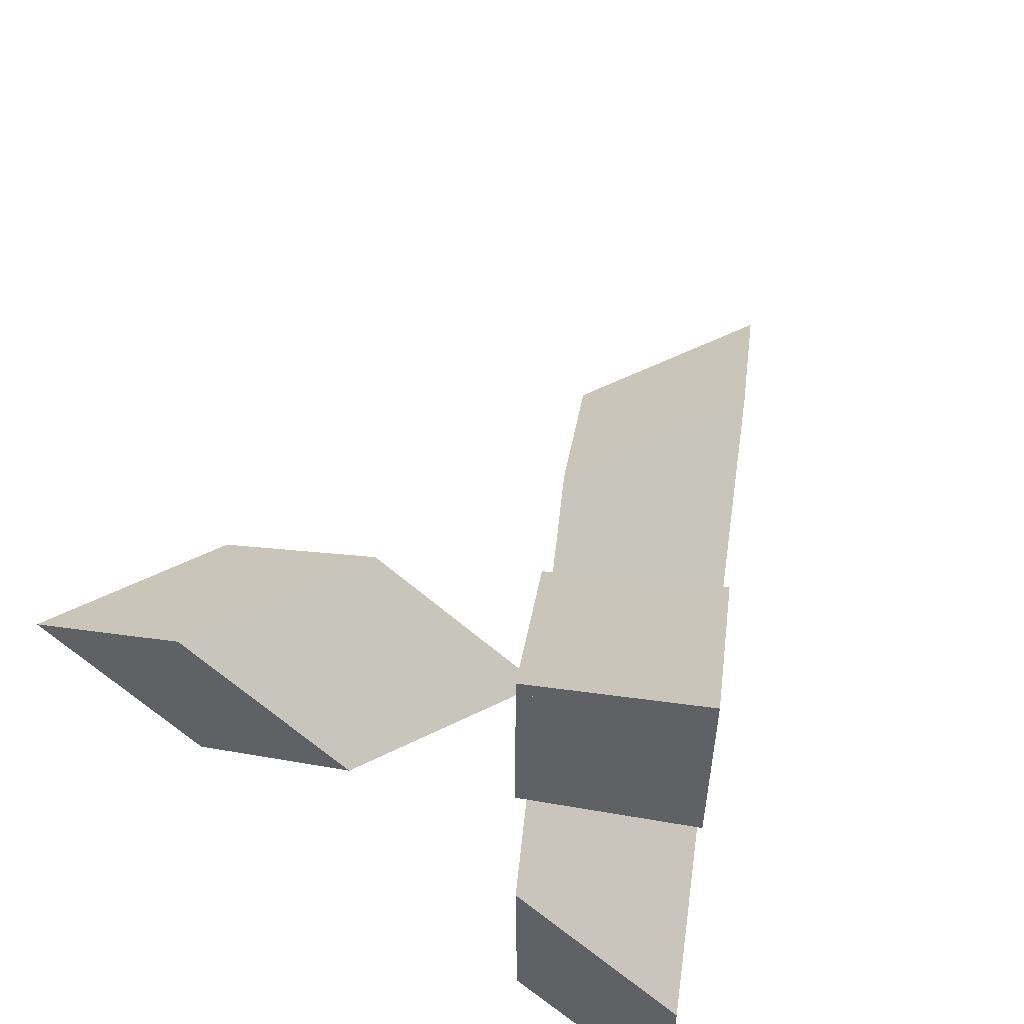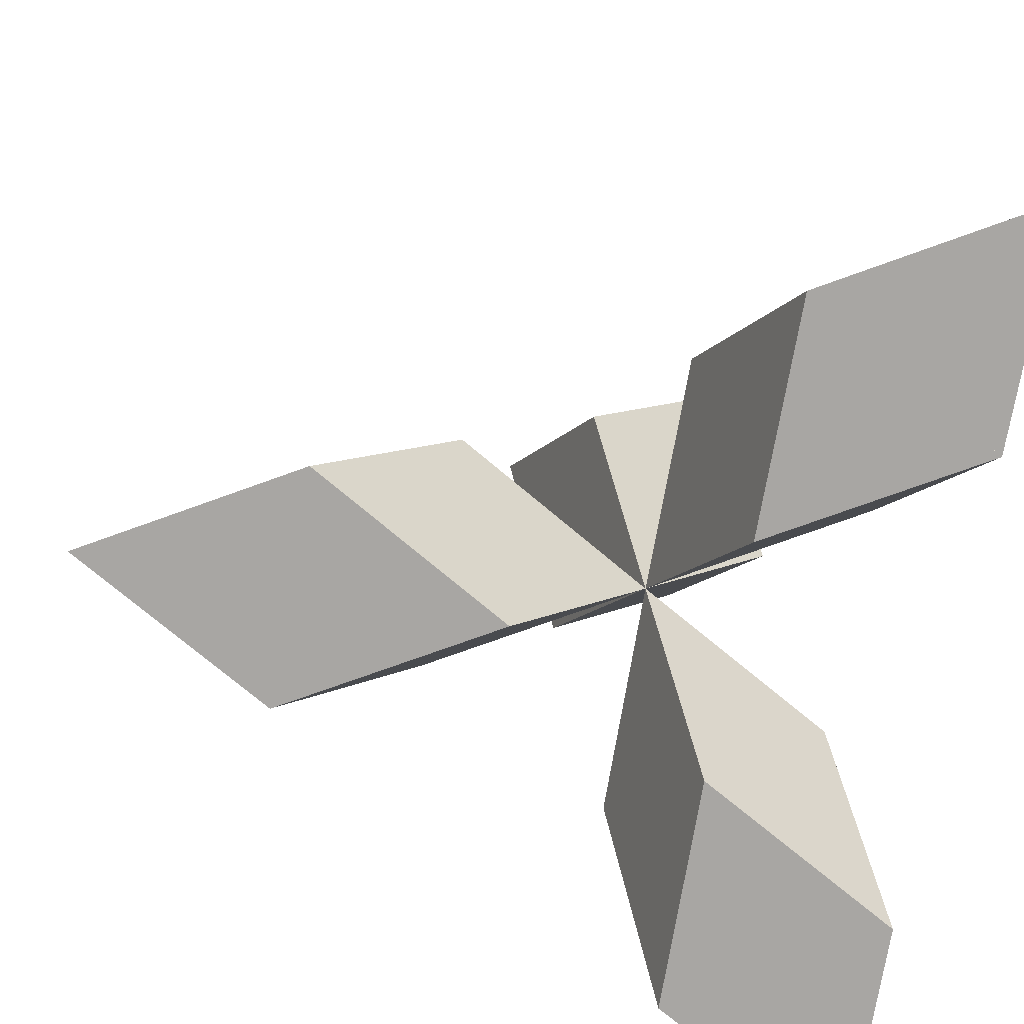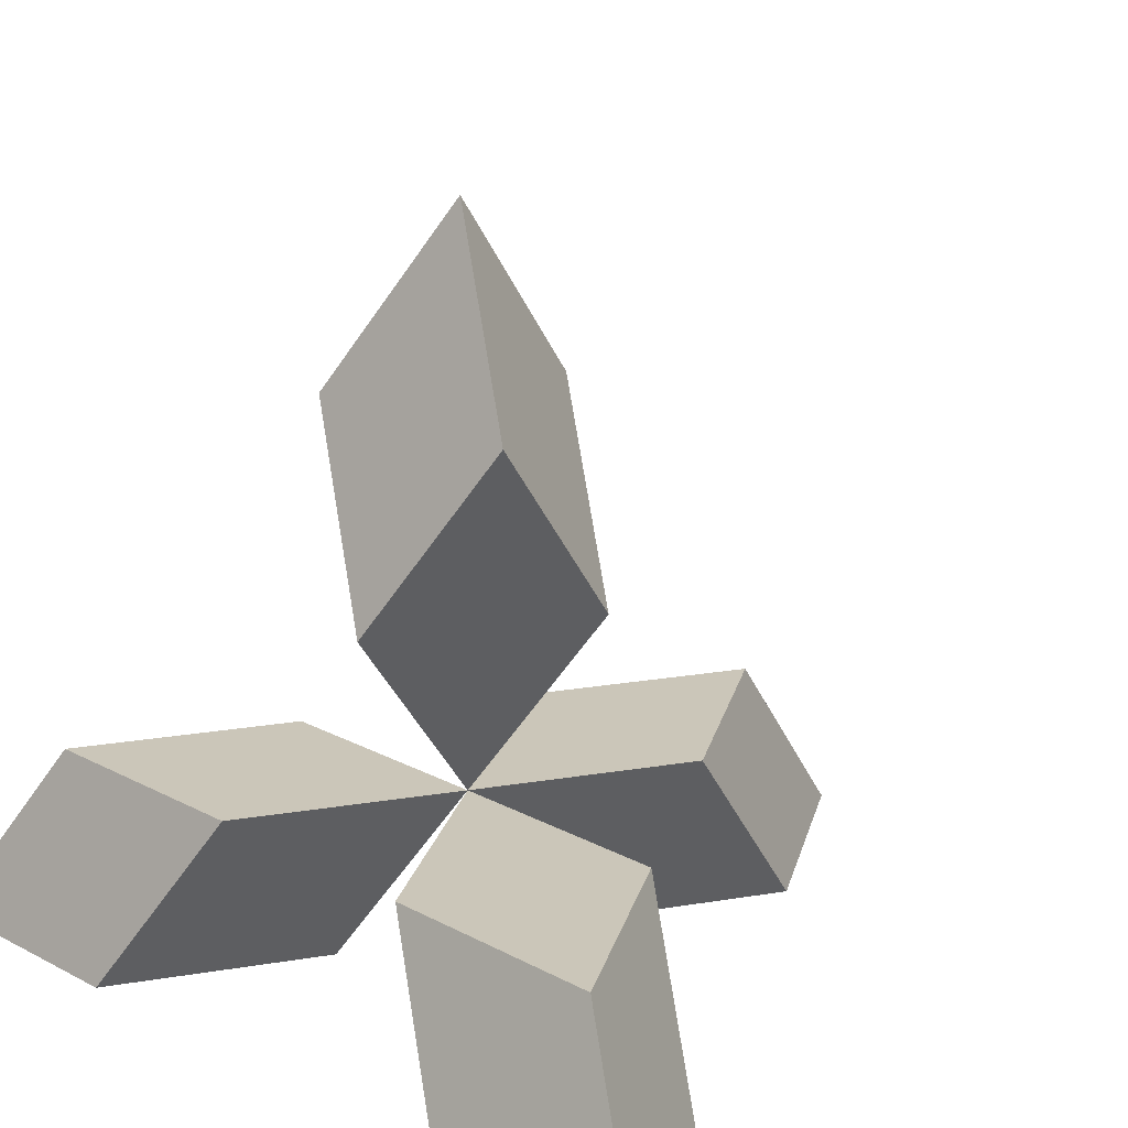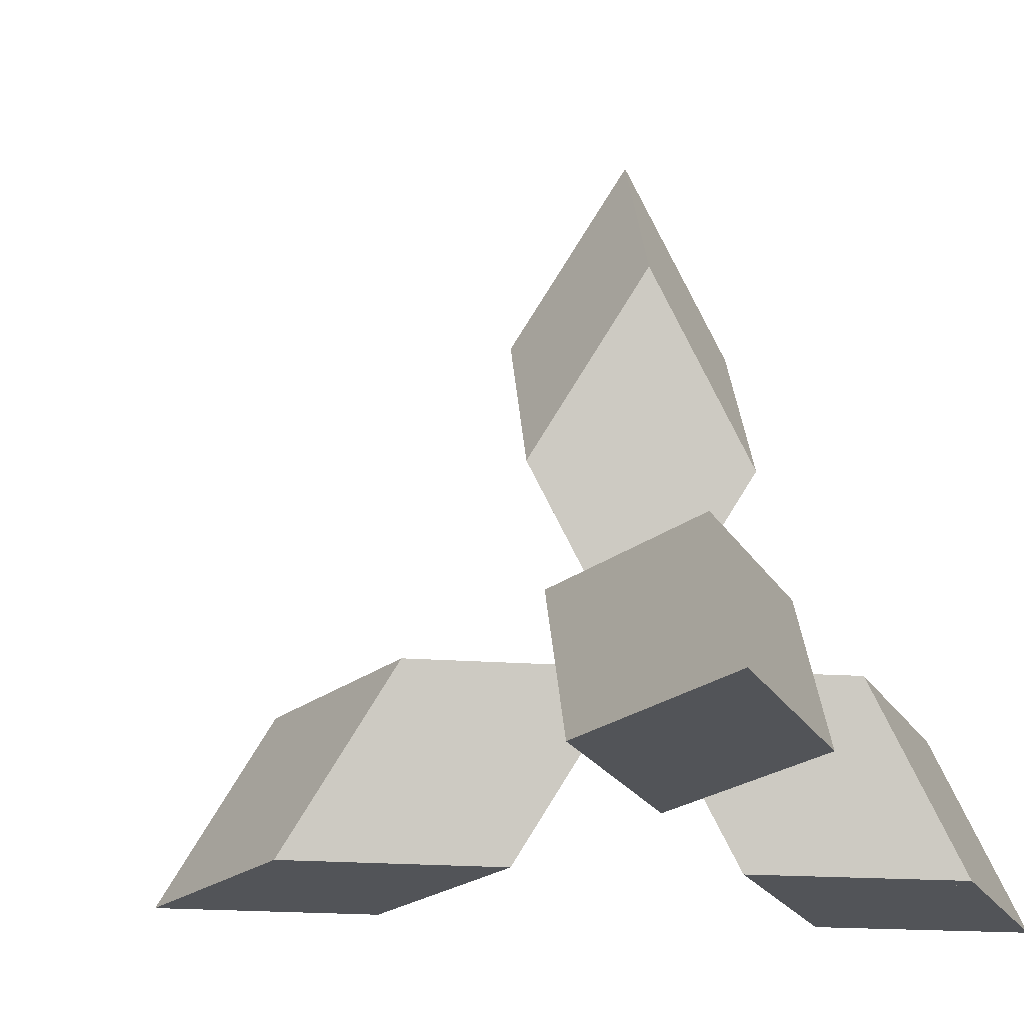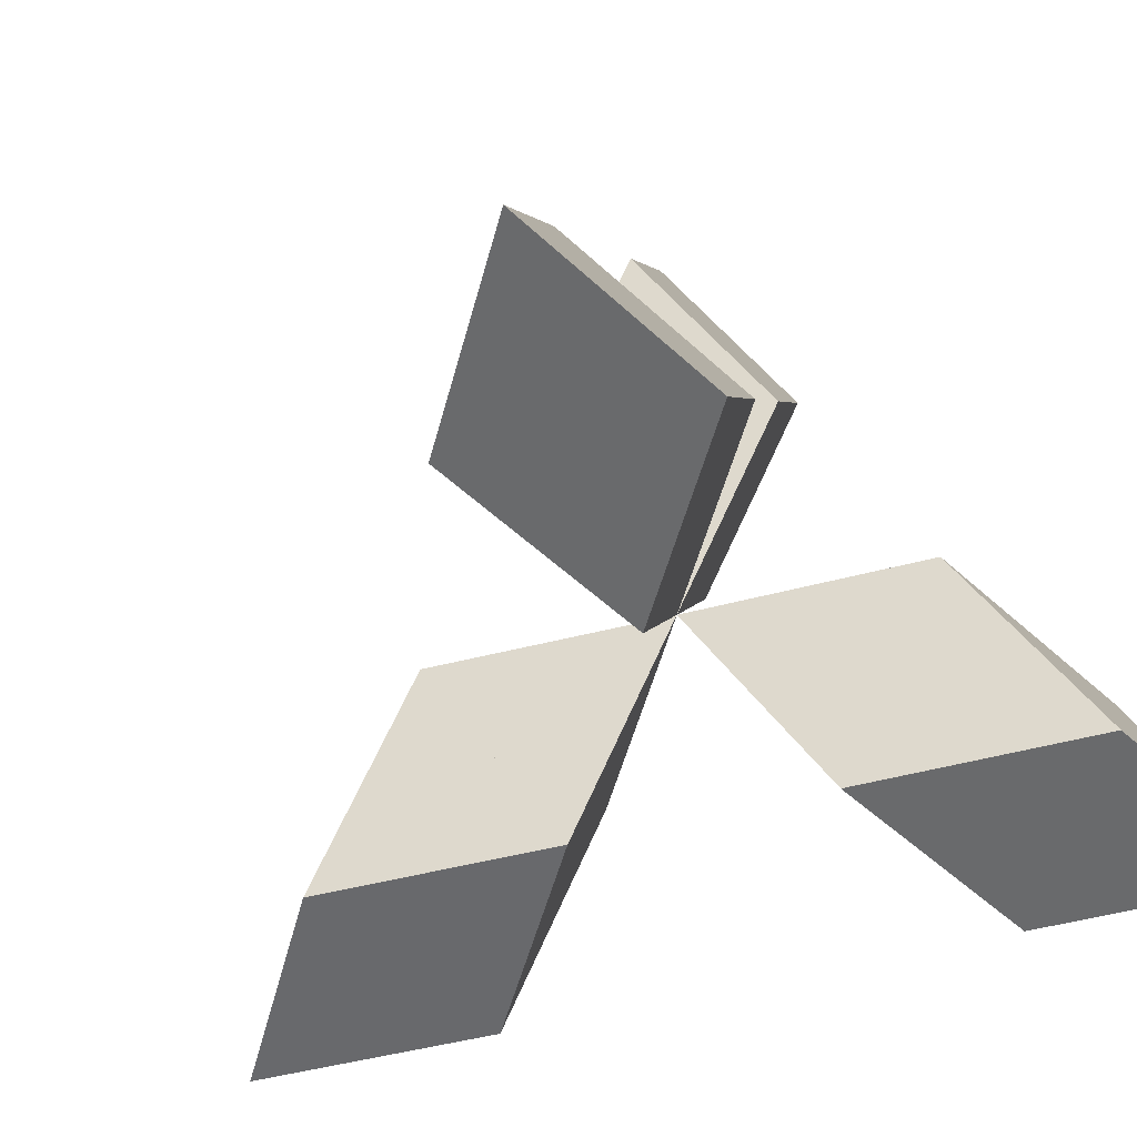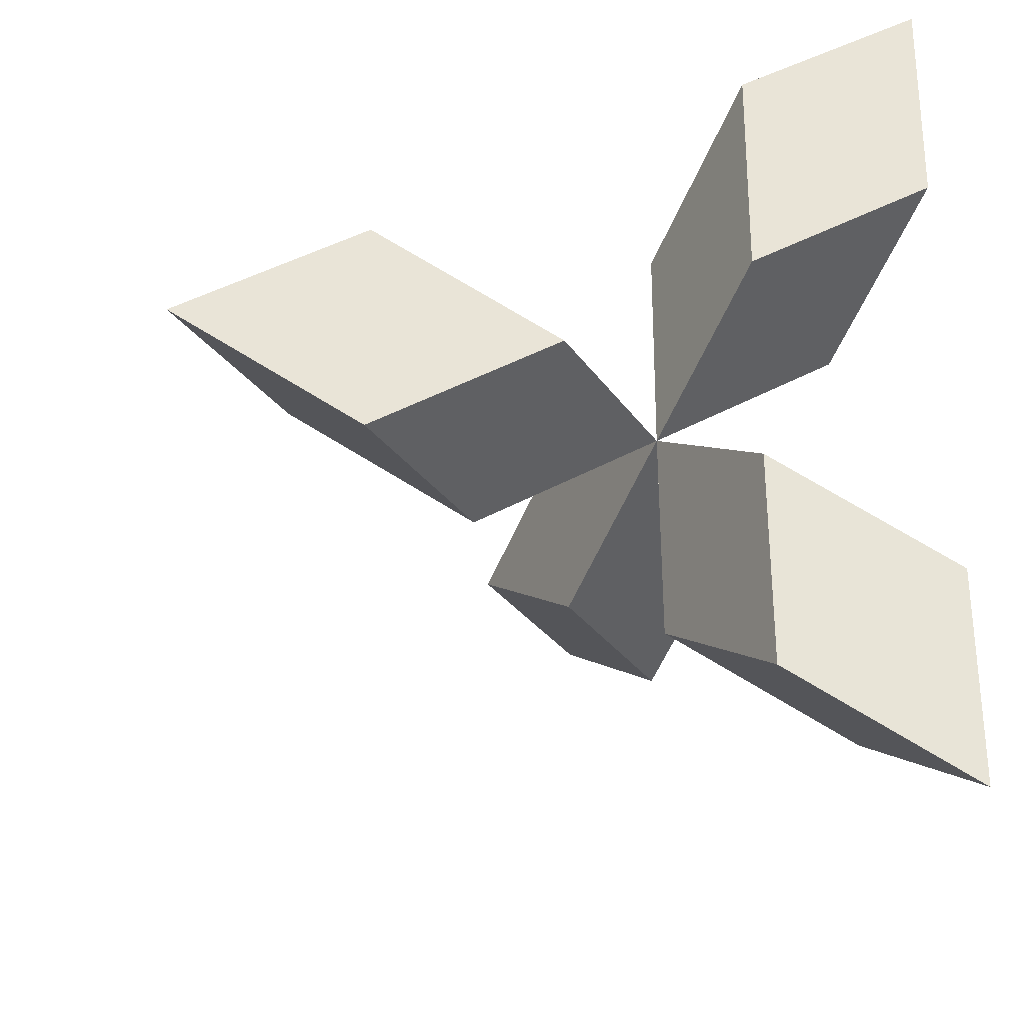
<metadata>
{"format":"obj","ext":"obj","renderer":"f3d","projection":"perspective","resolution":1024,"background":"white","views":[{"elev":56.0,"azim":27.3,"up":"+Z"},{"elev":-74.3,"azim":-10.1,"up":"+Y"},{"elev":20.8,"azim":133.4,"up":"+Y"},{"elev":-22.9,"azim":23.3,"up":"+Y"},{"elev":-52.9,"azim":45.2,"up":"+Y"},{"elev":-27.9,"azim":-8.4,"up":"+Z"}]}
</metadata>
<code>
o tree1_Solid.052
v 0.001269 0.000938 1.633
v 0.4738 -1.332 2.45
v 1.416 0.001876 2.448
v 0.4725 -1.333 0.8169
v 1.415 0.000937 0.8154
v 1.887 -1.332 1.632
v 1.416 0.001876 2.448
v 0.00127 0.000937 1.633
v 0.4725 -1.333 0.8169
v 0.4738 -1.332 2.45
v 1.887 -1.332 1.632
v 1.415 0.000938 0.8154
v 1.889 -1.331 3.265
v 0.4738 -1.332 2.45
v 1.887 -1.332 1.632
v 1.416 0.001876 2.448
v 0 -0 -0
v 0.4725 -1.333 0.8169
v 0.001269 0.000939 1.633
v 1.415 0.000938 0.8154
v -1.414 0.000938 -0.8165
v -2.358 -1.332 -0.8165
v -2.828 0.001876 -0
v -0.9437 -1.333 -0
v -1.414 0.000937 0.8165
v -2.358 -1.332 0.8165
v -2.828 0.001876 -0
v -1.414 0.000937 -0.8165
v -0.9437 -1.333 0
v -2.358 -1.332 -0.8165
v -2.358 -1.332 0.8165
v -1.414 0.000938 0.8165
v -3.772 -1.331 -0
v -2.358 -1.332 -0.8165
v -2.358 -1.332 0.8165
v -2.828 0.001876 -0
v 0 -0 0
v -0.9437 -1.333 -0
v -1.414 0.000939 -0.8165
v -1.414 0.000938 0.8165
v -0.4714 1.333 -0.8165
v -0.9428 2.667 0
v 0.4714 2.667 -0.8165
v -0.4714 1.333 0.8165
v 0.9428 1.333 1e-06
v 0.4714 2.667 0.8165
v 0.4714 2.667 -0.8165
v -0.4714 1.333 -0.8165
v -0.4714 1.333 0.8165
v -0.9428 2.667 0
v 0.4714 2.667 0.8165
v 0.9428 1.333 1e-06
v -0 4 0
v -0.9428 2.667 1e-06
v 0.4714 2.667 0.8165
v 0.4714 2.667 -0.8165
v 0 -0 1e-06
v -0.4714 1.333 0.8165
v -0.4714 1.333 -0.8165
v 0.9428 1.333 1e-06
v 1.421 0.000938 -0.8046
v 1.9 -1.332 -1.618
v 1.435 0.001876 -2.438
v 0.4787 -1.333 -0.8133
v 0.01365 0.000937 -1.633
v 0.4923 -1.332 -2.446
v 1.435 0.001876 -2.438
v 1.421 0.000937 -0.8046
v 0.4787 -1.333 -0.8133
v 1.9 -1.332 -1.618
v 0.4923 -1.332 -2.446
v 0.01365 0.000938 -1.633
v 1.913 -1.331 -3.251
v 1.9 -1.332 -1.618
v 0.4923 -1.332 -2.446
v 1.435 0.001876 -2.438
v -0 -0 0
v 0.4787 -1.333 -0.8133
v 1.421 0.000939 -0.8046
v 0.01365 0.000938 -1.633
f 3 1 2
f 2 1 4
f 5 7 6
f 5 8 7
f 9 11 10
f 9 12 11
f 13 14 15
f 13 15 16
f 13 16 14
f 14 16 15
f 17 18 19
f 17 19 20
f 17 20 18
f 18 20 19
f 23 21 22
f 22 21 24
f 25 27 26
f 25 28 27
f 29 31 30
f 29 32 31
f 33 34 35
f 33 35 36
f 33 36 34
f 34 36 35
f 37 38 39
f 37 39 40
f 37 40 38
f 38 40 39
f 43 41 42
f 42 41 44
f 45 47 46
f 45 48 47
f 49 51 50
f 49 52 51
f 53 54 55
f 53 55 56
f 53 56 54
f 54 56 55
f 57 58 59
f 57 59 60
f 57 60 58
f 58 60 59
f 63 61 62
f 62 61 64
f 65 67 66
f 65 68 67
f 69 71 70
f 69 72 71
f 73 74 75
f 73 75 76
f 73 76 74
f 74 76 75
f 77 78 79
f 77 79 80
f 77 80 78
f 78 80 79

</code>
